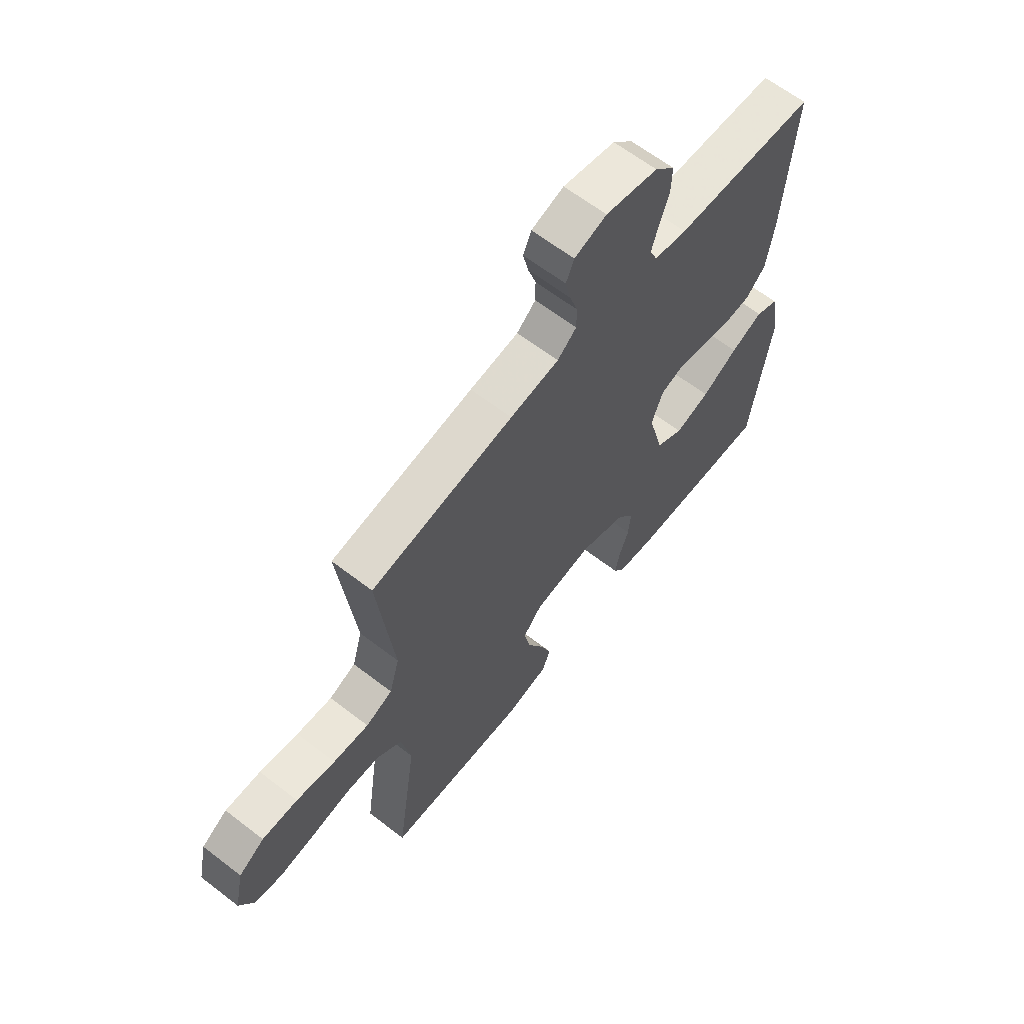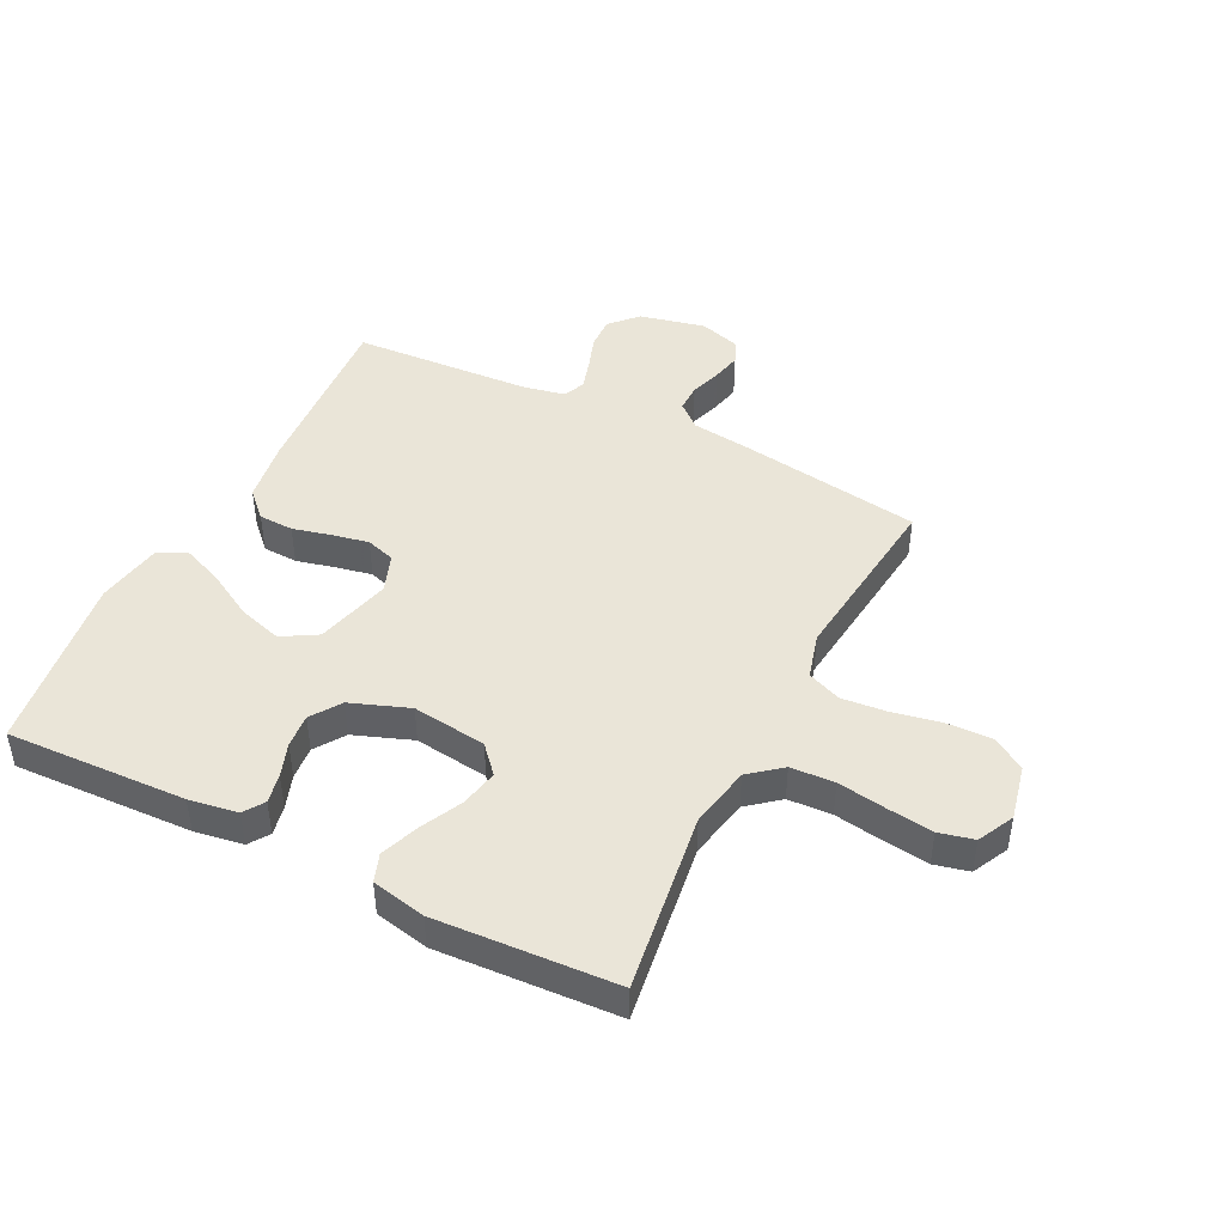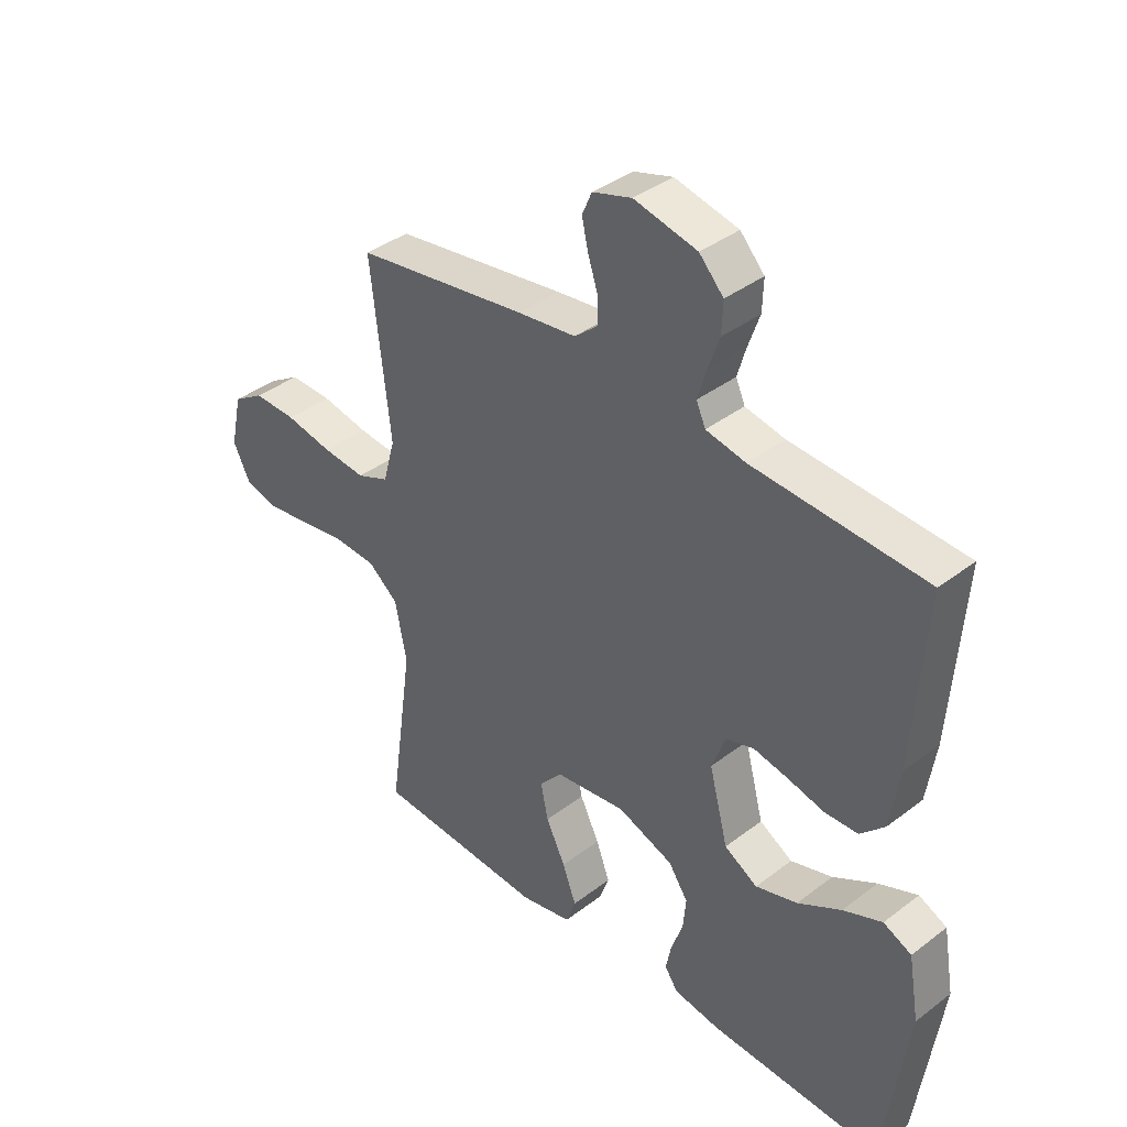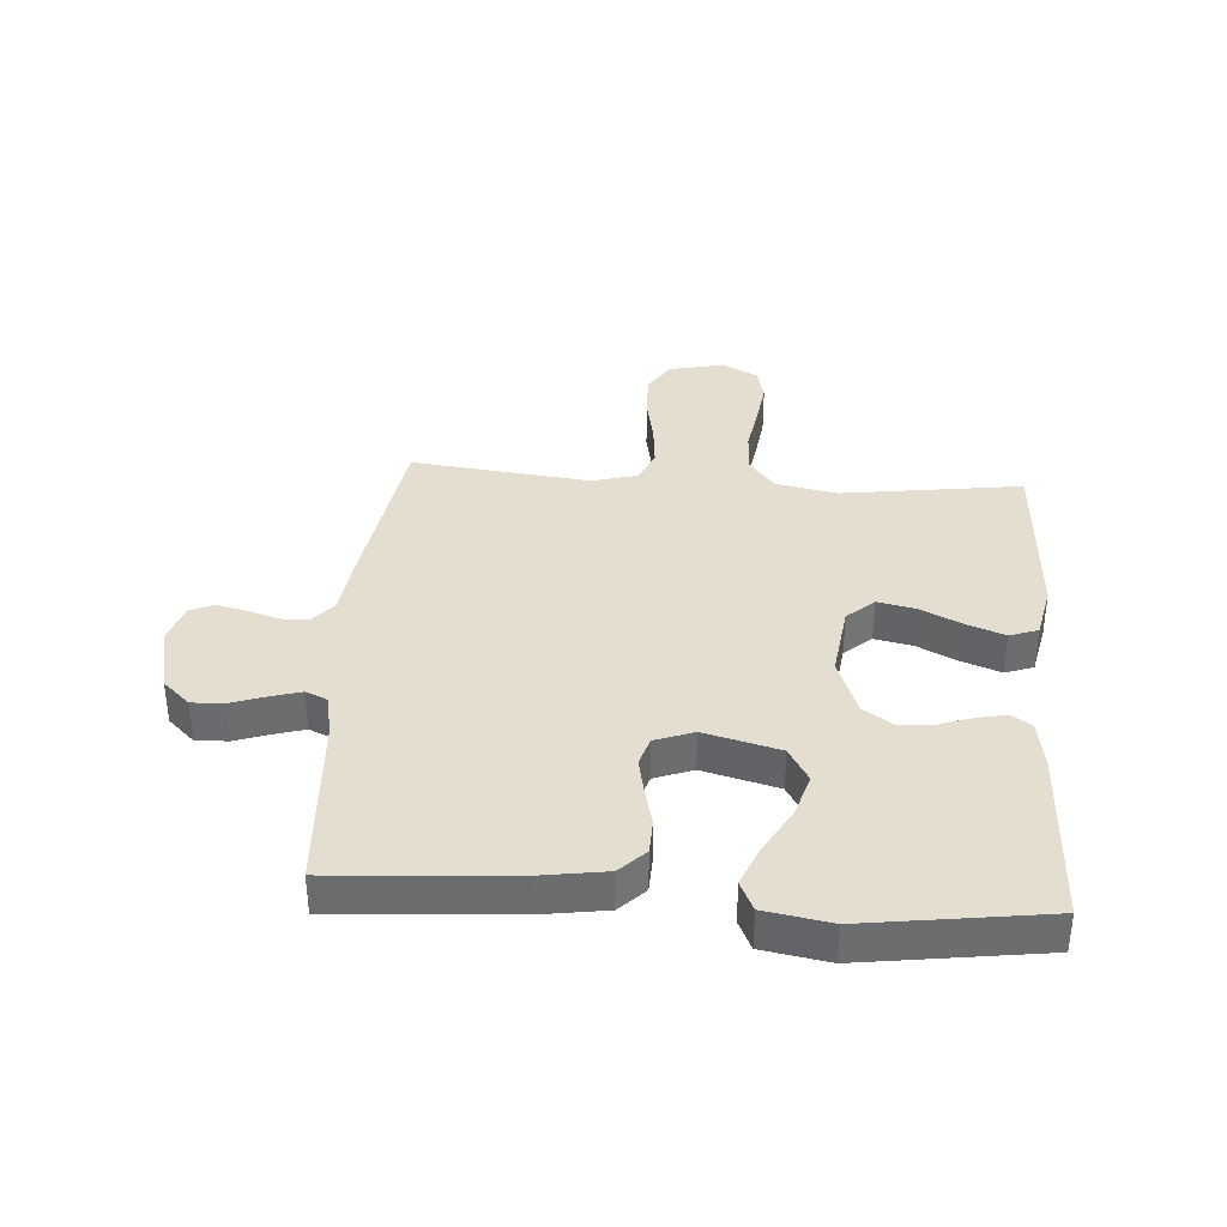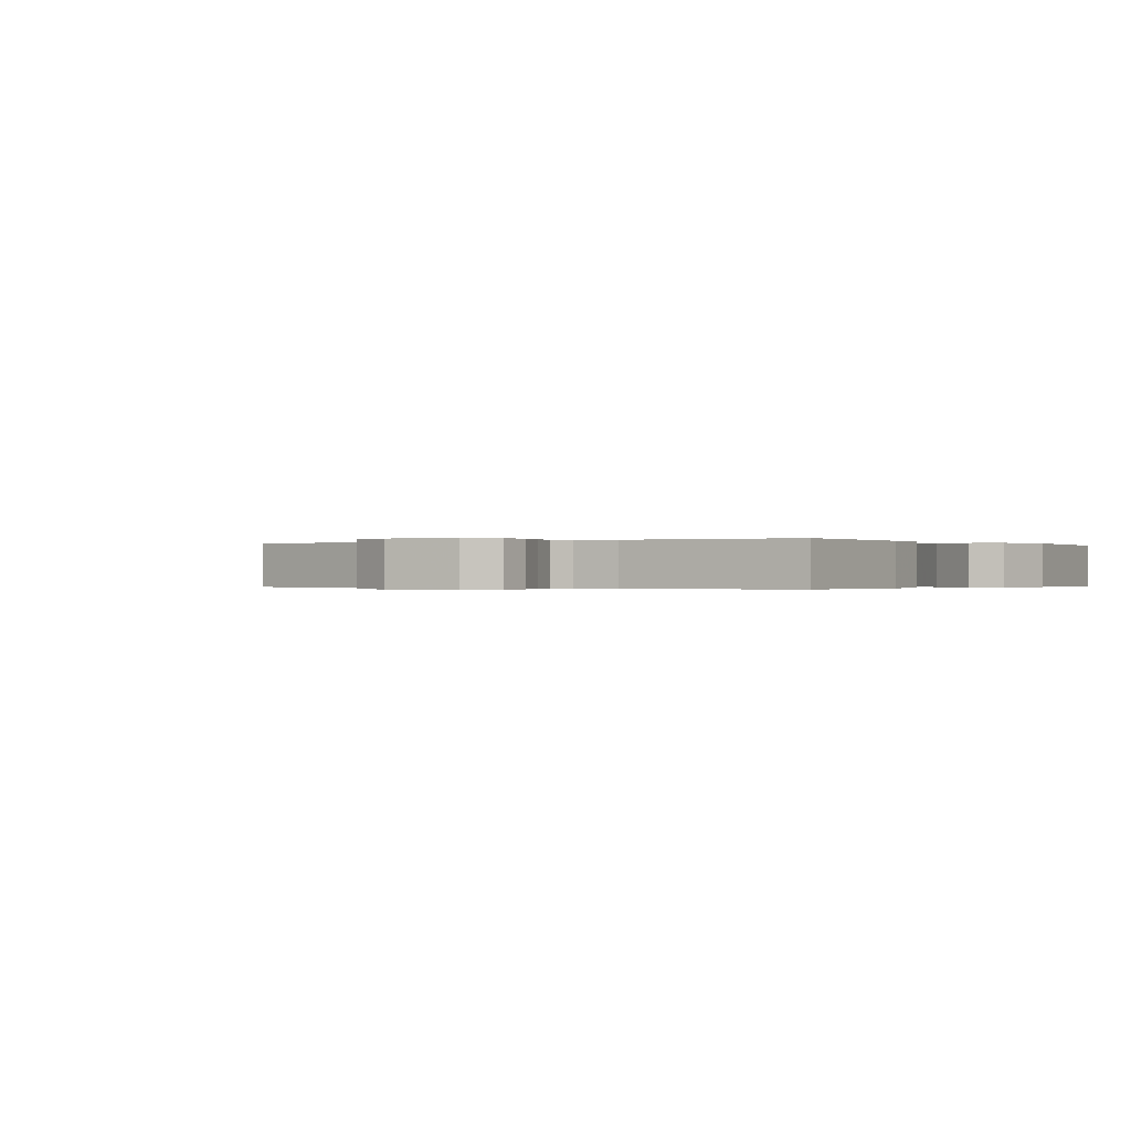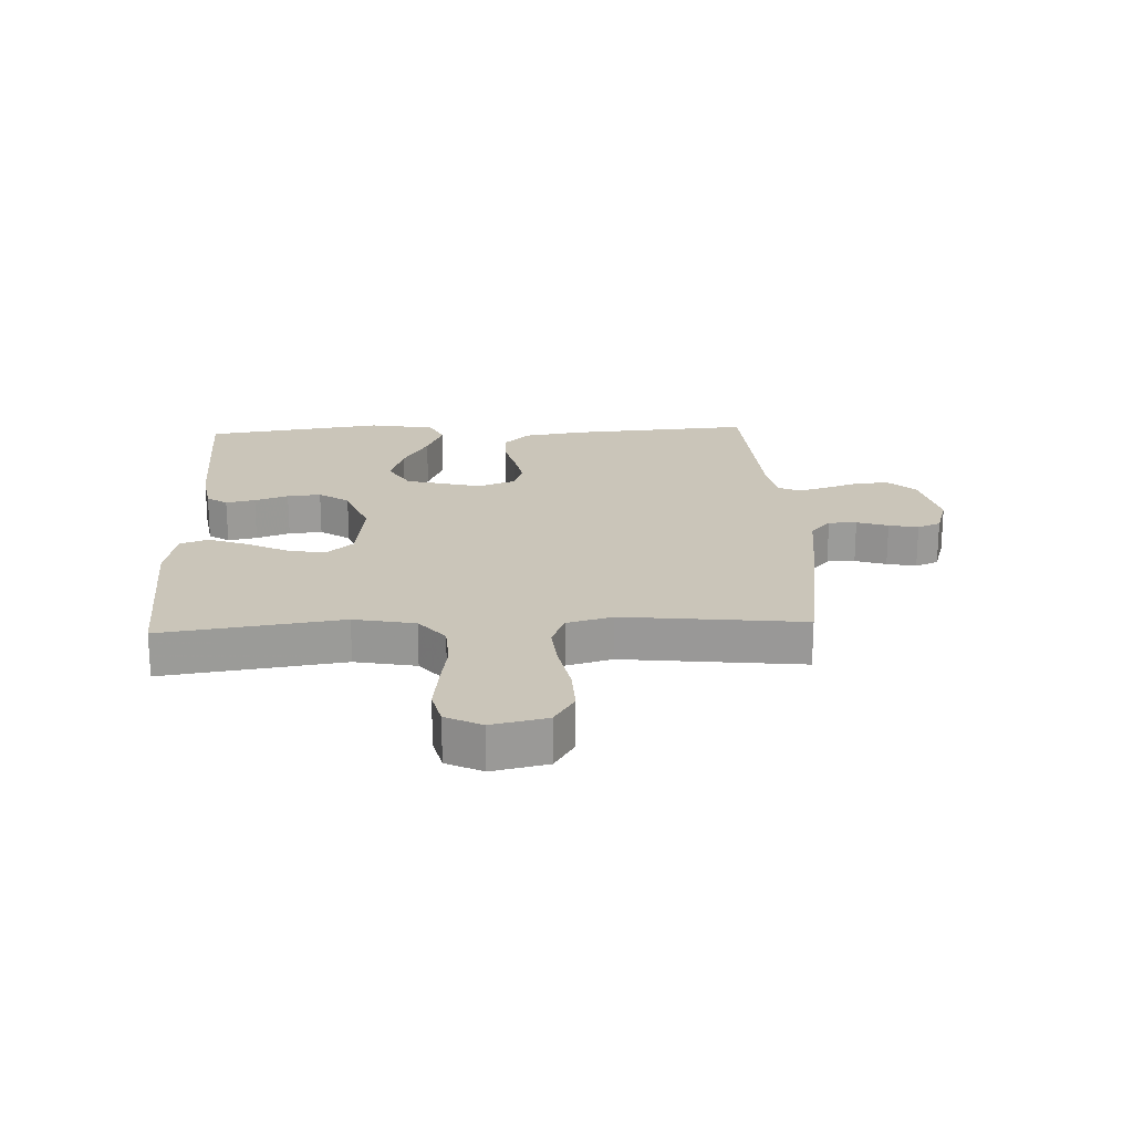
<metadata>
{"format":"obj","ext":"obj","renderer":"f3d","projection":"perspective","resolution":1024,"background":"white","views":[{"elev":63.5,"azim":-52.1,"up":"+Z"},{"elev":45.1,"azim":-153.4,"up":"+Y"},{"elev":38.5,"azim":46.1,"up":"+Z"},{"elev":36.4,"azim":94.1,"up":"+Y"},{"elev":-0.2,"azim":34.7,"up":"+Y"},{"elev":20.7,"azim":-92.6,"up":"+Y"}]}
</metadata>
<code>
v -0.5 0.07 0.5
v -0.2 0.07 0.545
v -0.097 0.07 0.558
v -0.057 0.07 0.592
v -0.057 0.07 0.639
v -0.074 0.07 0.691
v -0.085 0.07 0.74
v -0.068 0.07 0.779
v 0 0.07 0.8
v 0.11 0.07 0.775
v 0.152 0.07 0.73
v 0.15 0.07 0.676
v 0.13 0.07 0.619
v 0.115 0.07 0.568
v 0.131 0.07 0.532
v 0.2 0.07 0.518
v 0.5 0.07 0.5
v 0.479 0.07 0.2
v 0.463 0.07 0.095
v 0.421 0.07 0.053
v 0.363 0.07 0.051
v 0.298 0.07 0.067
v 0.238 0.07 0.079
v 0.19 0.07 0.064
v 0.166 0.07 0
v 0.199 0.07 -0.126
v 0.257 0.07 -0.16
v 0.33 0.07 -0.138
v 0.406 0.07 -0.095
v 0.474 0.07 -0.067
v 0.523 0.07 -0.09
v 0.542 0.07 -0.2
v 0.5 0.07 -0.5
v 0.2 0.07 -0.488
v 0.119 0.07 -0.475
v 0.096 0.07 -0.441
v 0.106 0.07 -0.392
v 0.126 0.07 -0.336
v 0.131 0.07 -0.28
v 0.097 0.07 -0.23
v 0 0.07 -0.194
v -0.124 0.07 -0.21
v -0.164 0.07 -0.255
v -0.151 0.07 -0.318
v -0.117 0.07 -0.387
v -0.093 0.07 -0.451
v -0.11 0.07 -0.498
v -0.2 0.07 -0.517
v -0.5 0.07 -0.5
v -0.458 0.07 -0.2
v -0.478 0.07 -0.098
v -0.531 0.07 -0.055
v -0.604 0.07 -0.051
v -0.685 0.07 -0.064
v -0.761 0.07 -0.074
v -0.819 0.07 -0.06
v -0.849 0.07 0
v -0.829 0.07 0.092
v -0.775 0.07 0.126
v -0.7 0.07 0.124
v -0.618 0.07 0.108
v -0.543 0.07 0.101
v -0.487 0.07 0.124
v -0.466 0.07 0.2
v -0.5 0 0.5
v -0.2 0 0.545
v -0.097 0 0.558
v -0.057 0 0.592
v -0.057 0 0.639
v -0.074 0 0.691
v -0.085 0 0.74
v -0.068 0 0.779
v 0 0 0.8
v 0.11 0 0.775
v 0.152 0 0.73
v 0.15 0 0.676
v 0.13 0 0.619
v 0.115 0 0.568
v 0.131 0 0.532
v 0.2 0 0.518
v 0.5 0 0.5
v 0.479 0 0.2
v 0.463 0 0.095
v 0.421 0 0.053
v 0.363 0 0.051
v 0.298 0 0.067
v 0.238 0 0.079
v 0.19 0 0.064
v 0.166 0 0
v 0.199 0 -0.126
v 0.257 0 -0.16
v 0.33 0 -0.138
v 0.406 0 -0.095
v 0.474 0 -0.067
v 0.523 0 -0.09
v 0.542 0 -0.2
v 0.5 0 -0.5
v 0.2 0 -0.488
v 0.119 0 -0.475
v 0.096 0 -0.441
v 0.106 0 -0.392
v 0.126 0 -0.336
v 0.131 0 -0.28
v 0.097 0 -0.23
v 0 0 -0.194
v -0.124 0 -0.21
v -0.164 0 -0.255
v -0.151 0 -0.318
v -0.117 0 -0.387
v -0.093 0 -0.451
v -0.11 0 -0.498
v -0.2 0 -0.517
v -0.5 0 -0.5
v -0.458 0 -0.2
v -0.478 0 -0.098
v -0.531 0 -0.055
v -0.604 0 -0.051
v -0.685 0 -0.064
v -0.761 0 -0.074
v -0.819 0 -0.06
v -0.849 0 0
v -0.829 0 0.092
v -0.775 0 0.126
v -0.7 0 0.124
v -0.618 0 0.108
v -0.543 0 0.101
v -0.487 0 0.124
v -0.466 0 0.2
f 58 59 60 61
f 58 61 62
f 57 58 62
f 56 57 62
f 53 54 55 56
f 53 56 62 63
f 47 48 49 50
f 47 50 51
f 44 45 46 47
f 44 47 51
f 43 44 51 52
f 35 36 37 38
f 35 38 39
f 34 35 39
f 33 34 39
f 32 33 39 40
f 28 29 30 31
f 27 28 31 32
f 19 20 21 22
f 19 22 23
f 16 17 18 19
f 15 16 19 23
f 14 15 23 24
f 10 11 12 13
f 10 13 14
f 9 10 14
f 5 6 7 8
f 5 8 9 14
f 64 1 2 3
f 63 64 3 4
f 52 53 63 4
f 42 43 52 4
f 27 32 40 41
f 26 27 41 42
f 25 26 42 4
f 14 24 25
f 4 5 14 25
f 125 124 123 122
f 126 125 122
f 126 122 121
f 126 121 120
f 120 119 118 117
f 127 126 120 117
f 114 113 112 111
f 115 114 111
f 111 110 109 108
f 115 111 108
f 116 115 108 107
f 102 101 100 99
f 103 102 99
f 103 99 98
f 103 98 97
f 104 103 97 96
f 95 94 93 92
f 96 95 92 91
f 86 85 84 83
f 87 86 83
f 83 82 81 80
f 87 83 80 79
f 88 87 79 78
f 77 76 75 74
f 78 77 74
f 78 74 73
f 72 71 70 69
f 78 73 72 69
f 67 66 65 128
f 68 67 128 127
f 68 127 117 116
f 68 116 107 106
f 105 104 96 91
f 106 105 91 90
f 68 106 90 89
f 89 88 78
f 89 78 69 68
f 1 65 66 2
f 2 66 67 3
f 3 67 68 4
f 4 68 69 5
f 5 69 70 6
f 6 70 71 7
f 7 71 72 8
f 8 72 73 9
f 9 73 74 10
f 10 74 75 11
f 11 75 76 12
f 12 76 77 13
f 13 77 78 14
f 14 78 79 15
f 15 79 80 16
f 16 80 81 17
f 17 81 82 18
f 18 82 83 19
f 19 83 84 20
f 20 84 85 21
f 21 85 86 22
f 22 86 87 23
f 23 87 88 24
f 24 88 89 25
f 25 89 90 26
f 26 90 91 27
f 27 91 92 28
f 28 92 93 29
f 29 93 94 30
f 30 94 95 31
f 31 95 96 32
f 32 96 97 33
f 33 97 98 34
f 34 98 99 35
f 35 99 100 36
f 36 100 101 37
f 37 101 102 38
f 38 102 103 39
f 39 103 104 40
f 40 104 105 41
f 41 105 106 42
f 42 106 107 43
f 43 107 108 44
f 44 108 109 45
f 45 109 110 46
f 46 110 111 47
f 47 111 112 48
f 48 112 113 49
f 49 113 114 50
f 50 114 115 51
f 51 115 116 52
f 52 116 117 53
f 53 117 118 54
f 54 118 119 55
f 55 119 120 56
f 56 120 121 57
f 57 121 122 58
f 58 122 123 59
f 59 123 124 60
f 60 124 125 61
f 61 125 126 62
f 62 126 127 63
f 63 127 128 64
f 64 128 65 1

</code>
